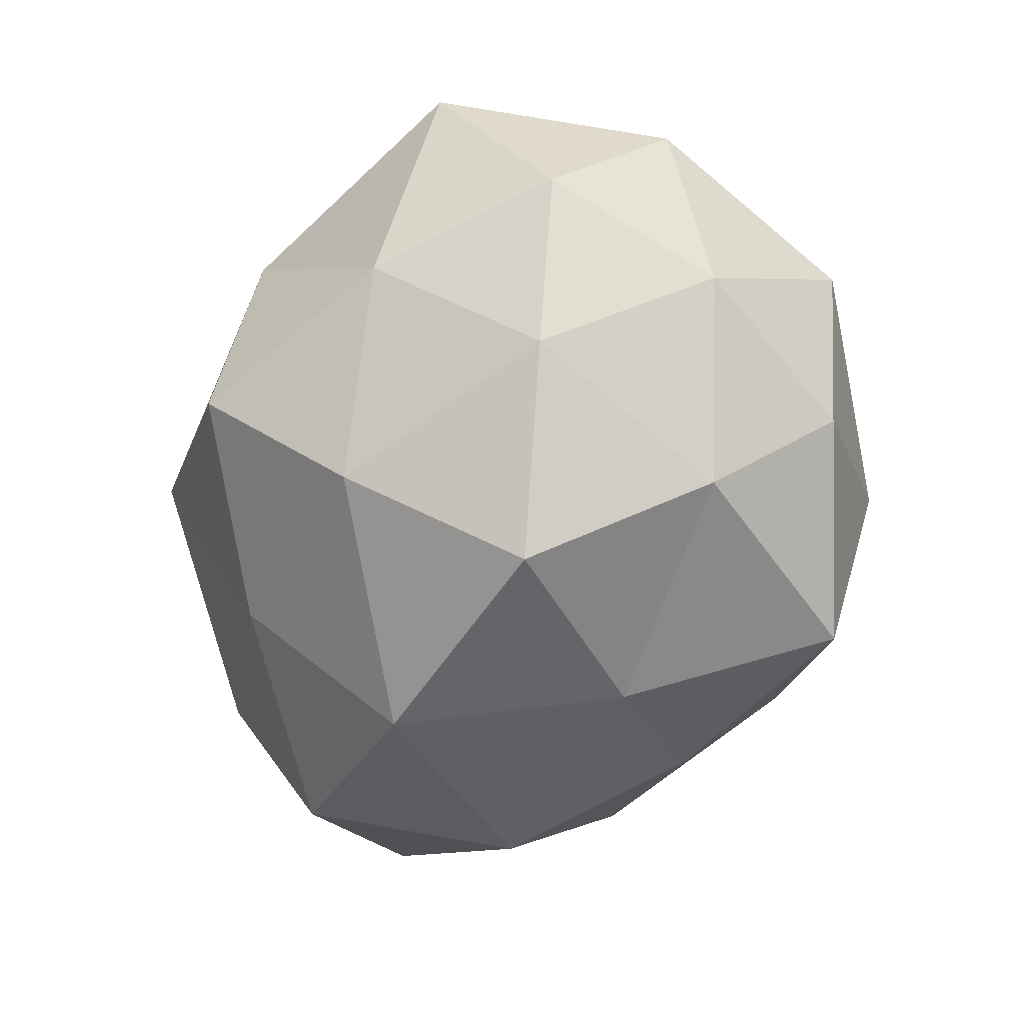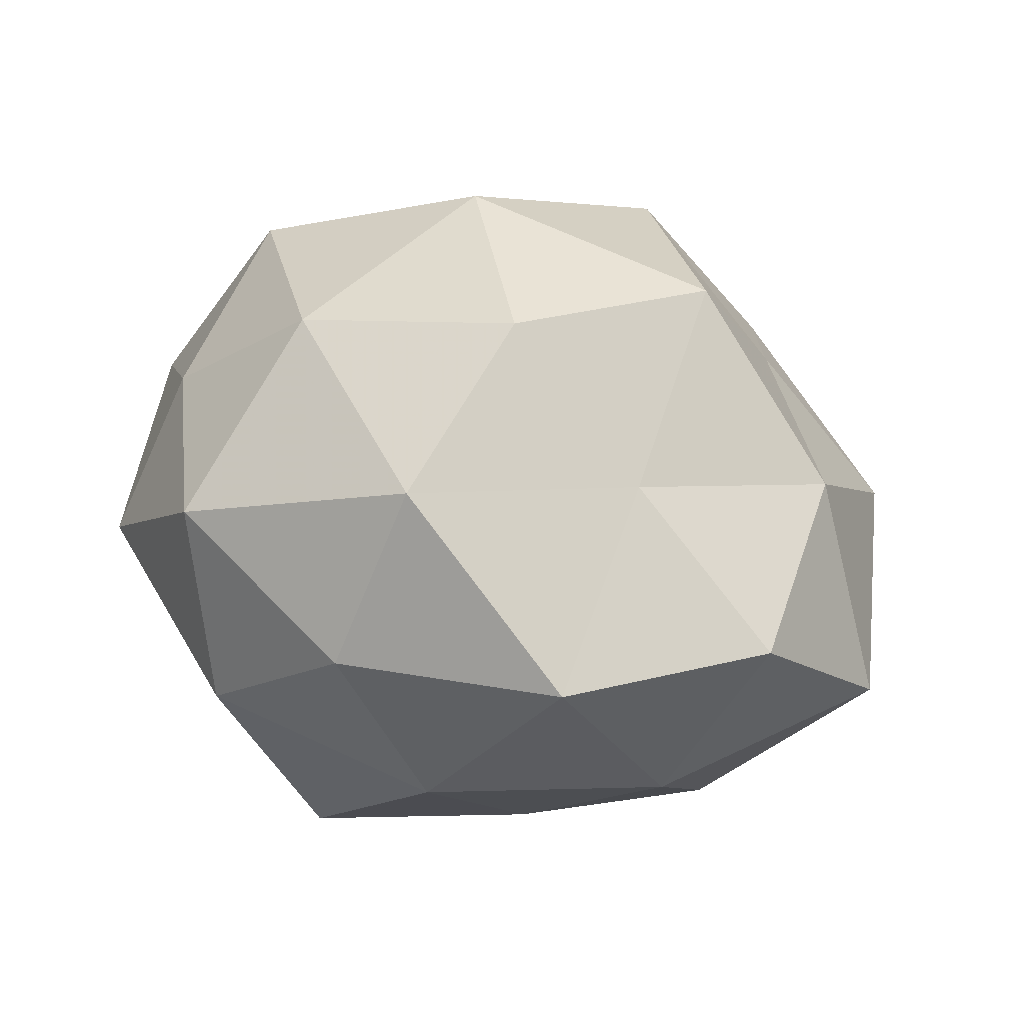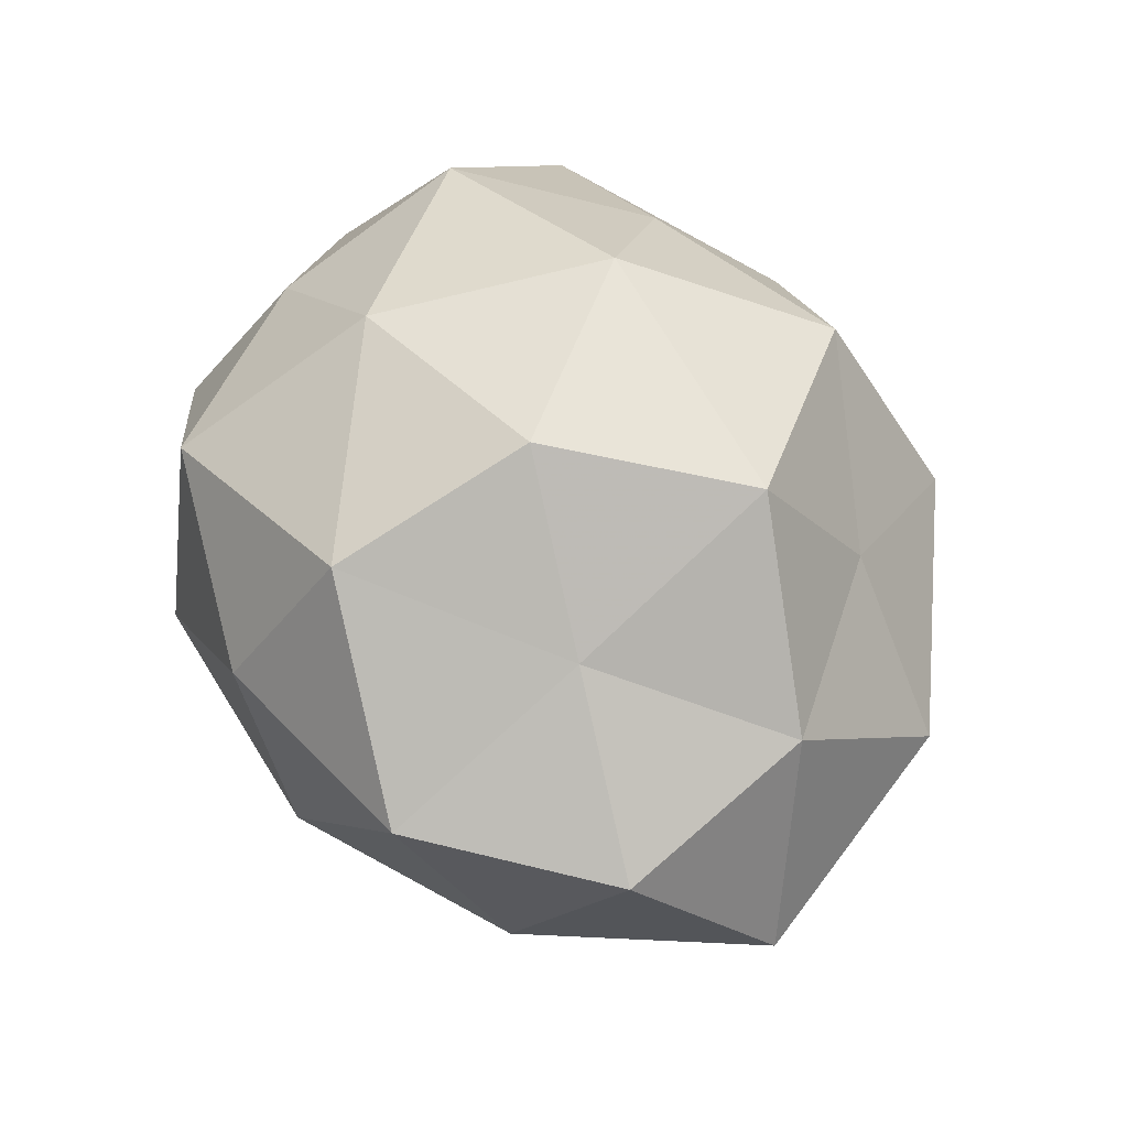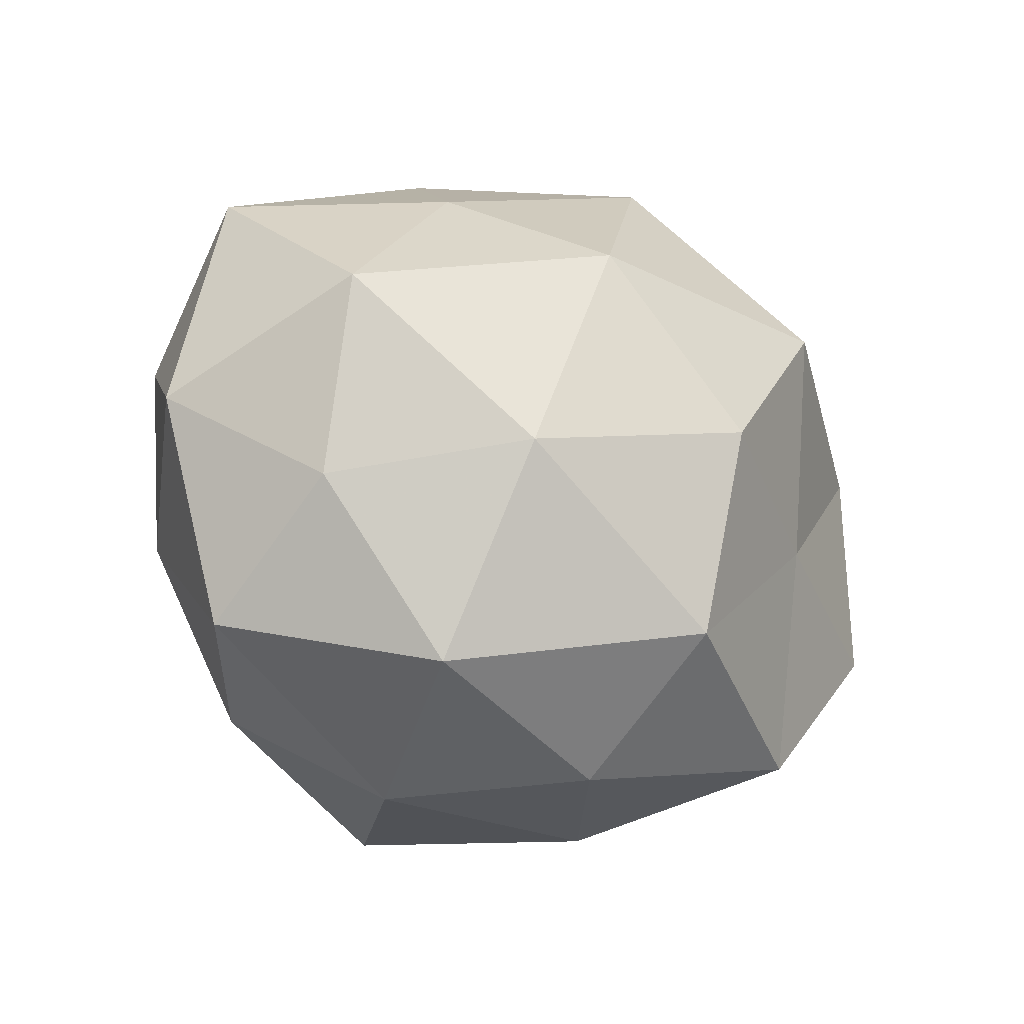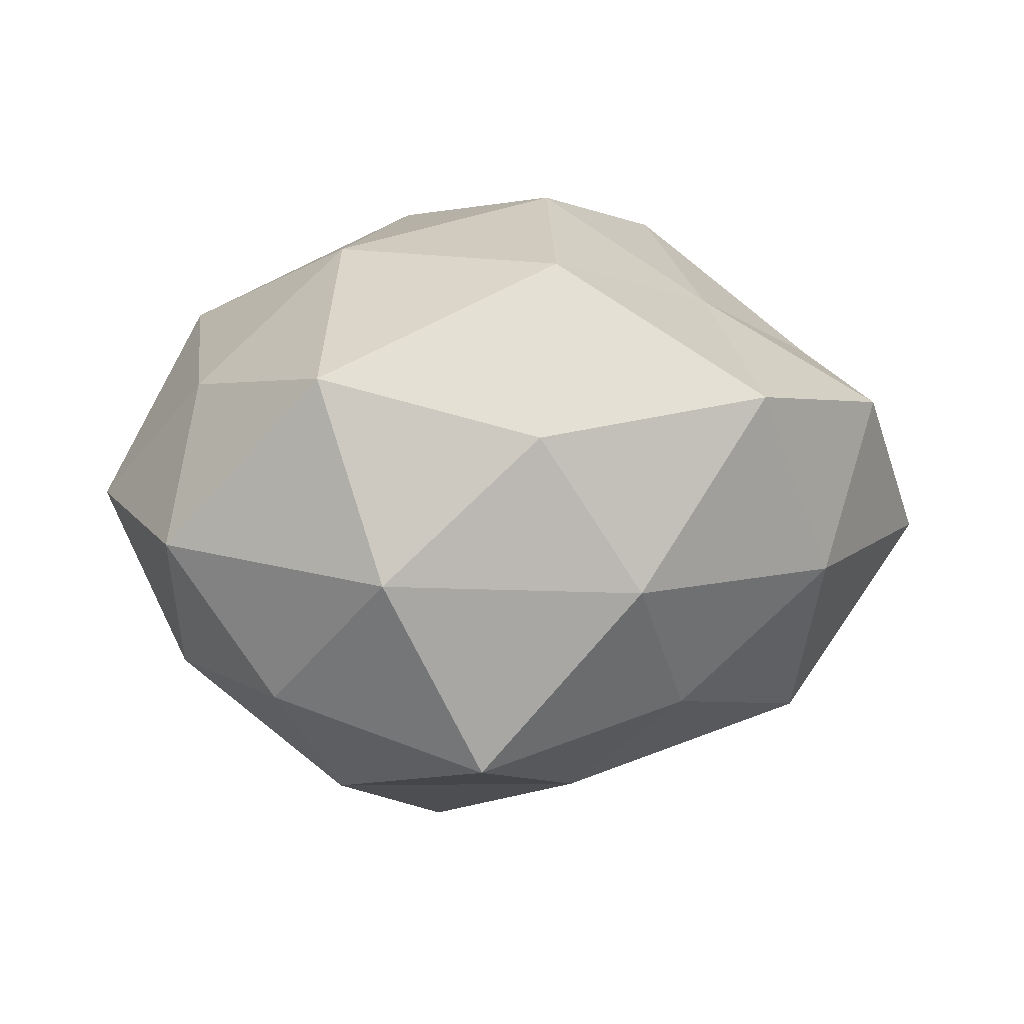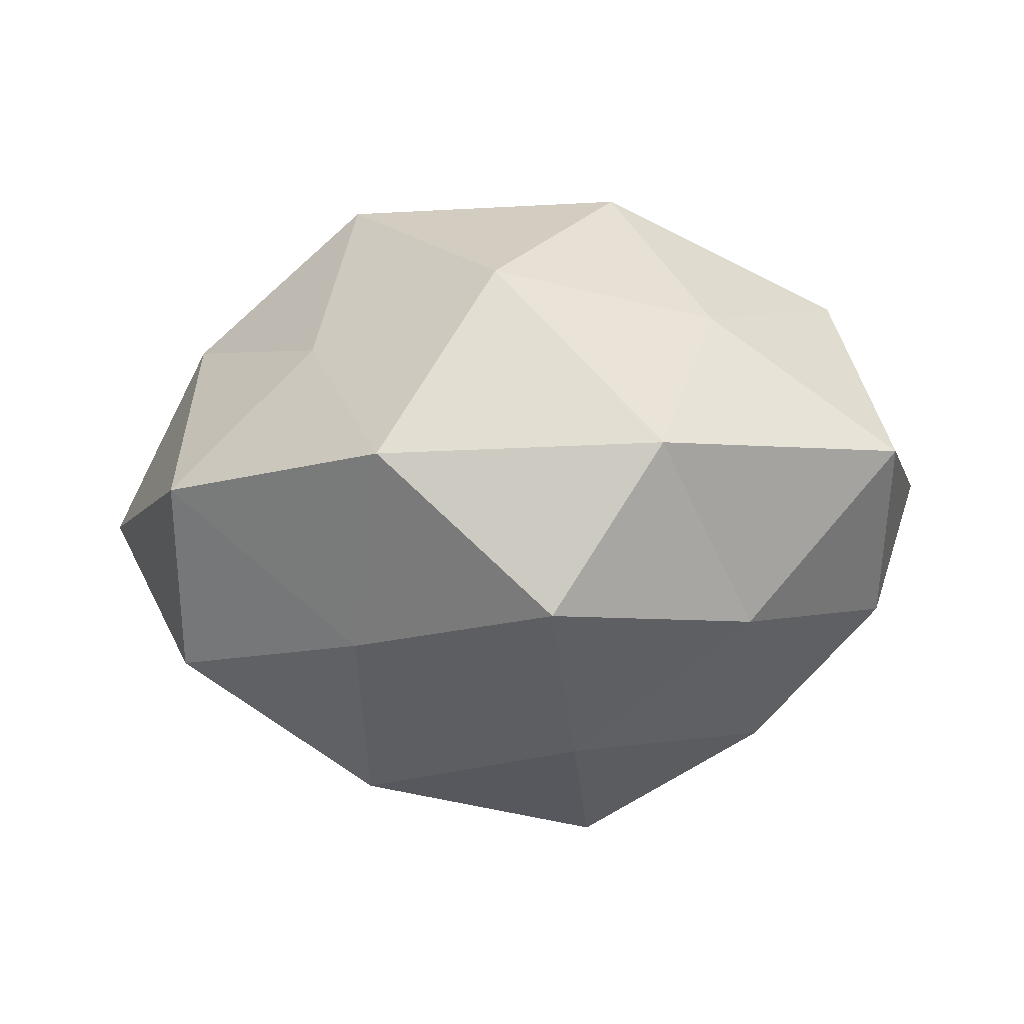
<metadata>
{"format":"obj","ext":"obj","renderer":"f3d","projection":"perspective","resolution":1024,"background":"white","views":[{"elev":-69.2,"azim":-108.7,"up":"+Z"},{"elev":48.1,"azim":30.2,"up":"+Z"},{"elev":63.3,"azim":61.3,"up":"+Z"},{"elev":-28.5,"azim":-35.5,"up":"+Y"},{"elev":8.4,"azim":-3.3,"up":"+Z"},{"elev":-3.2,"azim":-177.2,"up":"+Z"}]}
</metadata>
<code>
v -0.03763 0.02215 0.003681
v -0.0165 -0.009598 0.02778
v -0.004009 0.03545 -0.01278
v -0.03229 0.006918 0.02004
v -0.01717 -0.01315 -0.02757
v 0.006884 -0.01257 -0.02791
v 0.01244 0.03689 0.002454
v 0.0343 0.007066 0.01569
v 0.03471 0.02244 1.614e-05
v 0.004747 -0.004123 0.03291
v -0.0369 0.009818 -0.01173
v -0.02307 0.02382 -0.01322
v -0.01272 -0.03484 -0.00272
v 0.03803 -0.0124 0.01206
v 0.03059 -0.008664 -0.02053
v 0.001685 0.02985 0.02077
v -0.005731 0.02068 -0.02605
v 0.01178 -0.03352 -0.003852
v -0.01873 -0.0287 0.01626
v -0.003335 -0.0319 -0.0215
v 0.01701 -0.02329 -0.01671
v 0.004353 -0.02354 0.02682
v 0.01579 0.02489 -0.01558
v 0.02059 0.02177 0.01413
v -0.03116 -0.01191 0.01422
v -0.009455 0.01224 0.03076
v -0.04193 -0.00124 0.001794
v 0.04486 -0.0004866 -0.002565
v 0.002088 -0.03387 0.01108
v -0.02442 0.006977 -0.02472
v -0.03384 -0.02257 -0.0005382
v 0.01598 0.008446 -0.0303
v -0.01446 0.03447 0.003608
v -0.02338 -0.02476 -0.01545
v 0.02413 -0.02856 0.01424
v 0.02095 -0.008128 0.02226
v 0.03171 -0.02123 -0.003762
v 0.03505 0.01214 -0.01739
v -0.006641 0.002512 -0.03504
v -0.01949 0.02259 0.01695
v -0.03342 -0.008264 -0.0151
v 0.01711 0.01256 0.02963
f 1 12 11
f 17 12 3
f 5 6 20
f 20 18 13
f 21 6 15
f 20 6 21
f 20 21 18
f 2 22 10
f 19 22 2
f 7 23 3
f 9 23 7
f 3 23 17
f 24 9 7
f 24 8 9
f 24 7 16
f 2 4 25
f 25 19 2
f 26 4 2
f 10 26 2
f 27 4 1
f 11 27 1
f 27 25 4
f 8 28 9
f 8 14 28
f 13 18 29
f 13 29 19
f 19 29 22
f 30 11 12
f 30 12 17
f 13 19 31
f 31 19 25
f 31 25 27
f 6 32 15
f 23 32 17
f 7 3 33
f 33 12 1
f 33 3 12
f 7 33 16
f 34 5 20
f 34 20 13
f 34 13 31
f 29 18 35
f 35 22 29
f 8 36 14
f 36 10 22
f 14 36 35
f 36 22 35
f 15 37 21
f 18 21 37
f 28 14 37
f 28 37 15
f 35 37 14
f 18 37 35
f 9 38 23
f 9 28 38
f 38 28 15
f 15 32 38
f 23 38 32
f 5 39 6
f 5 30 39
f 39 30 17
f 6 39 32
f 17 32 39
f 1 4 40
f 26 40 4
f 16 40 26
f 40 33 1
f 16 33 40
f 41 27 11
f 41 30 5
f 41 11 30
f 31 27 41
f 34 41 5
f 34 31 41
f 24 42 8
f 24 16 42
f 42 26 10
f 16 26 42
f 42 36 8
f 42 10 36

</code>
